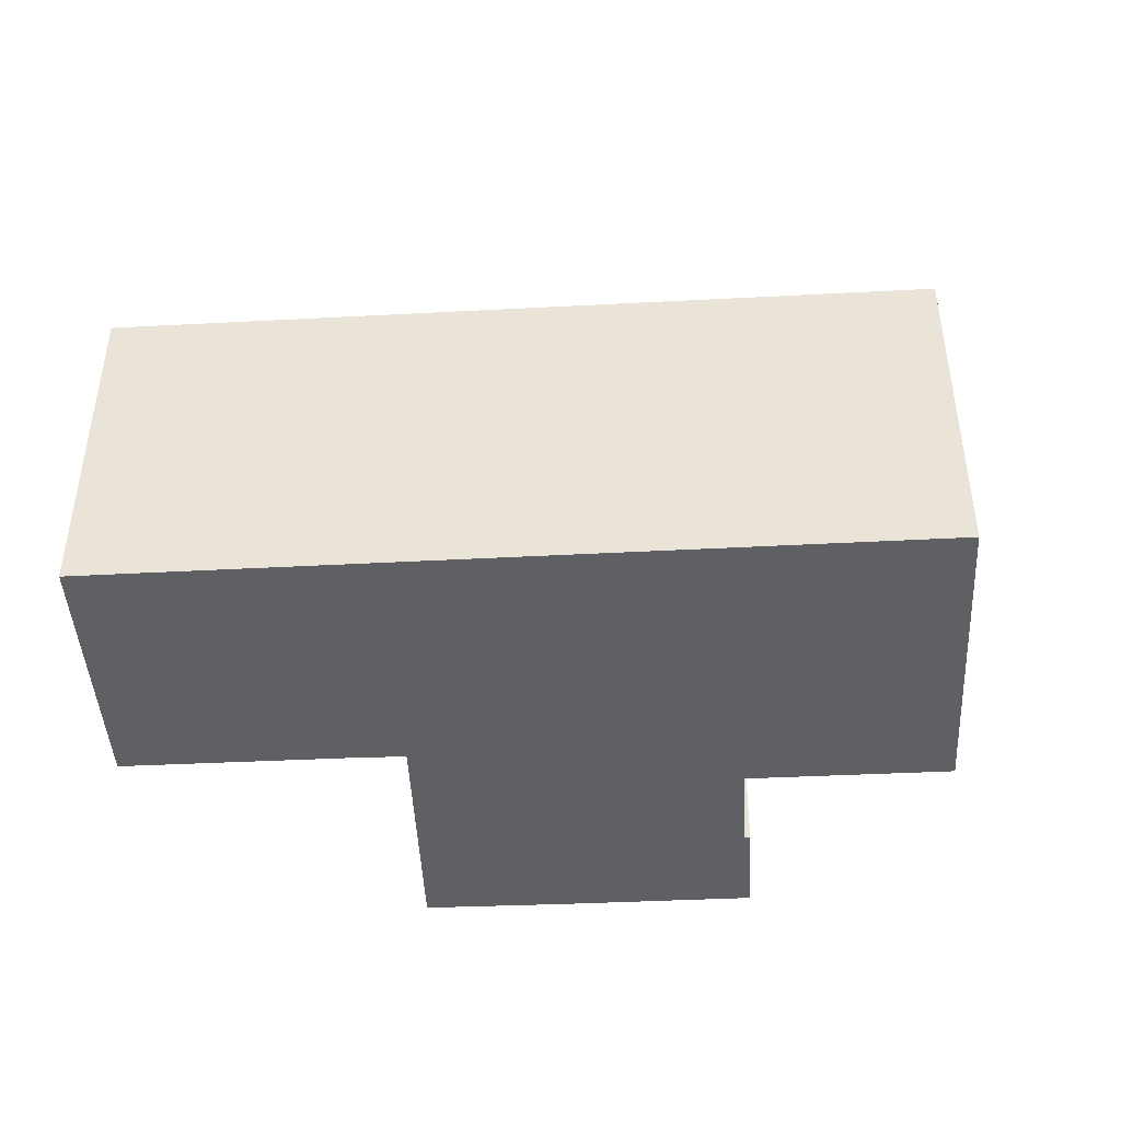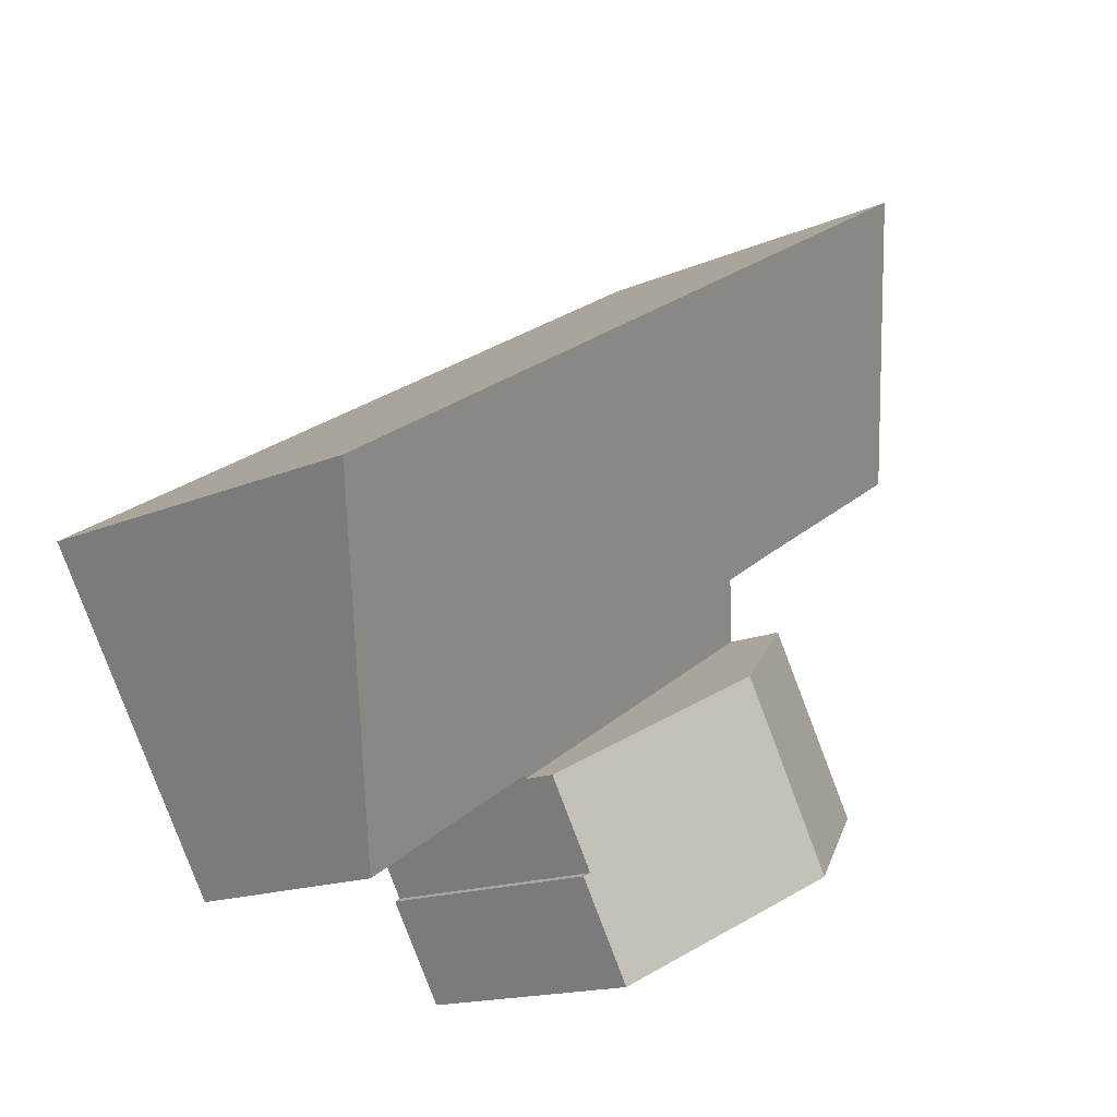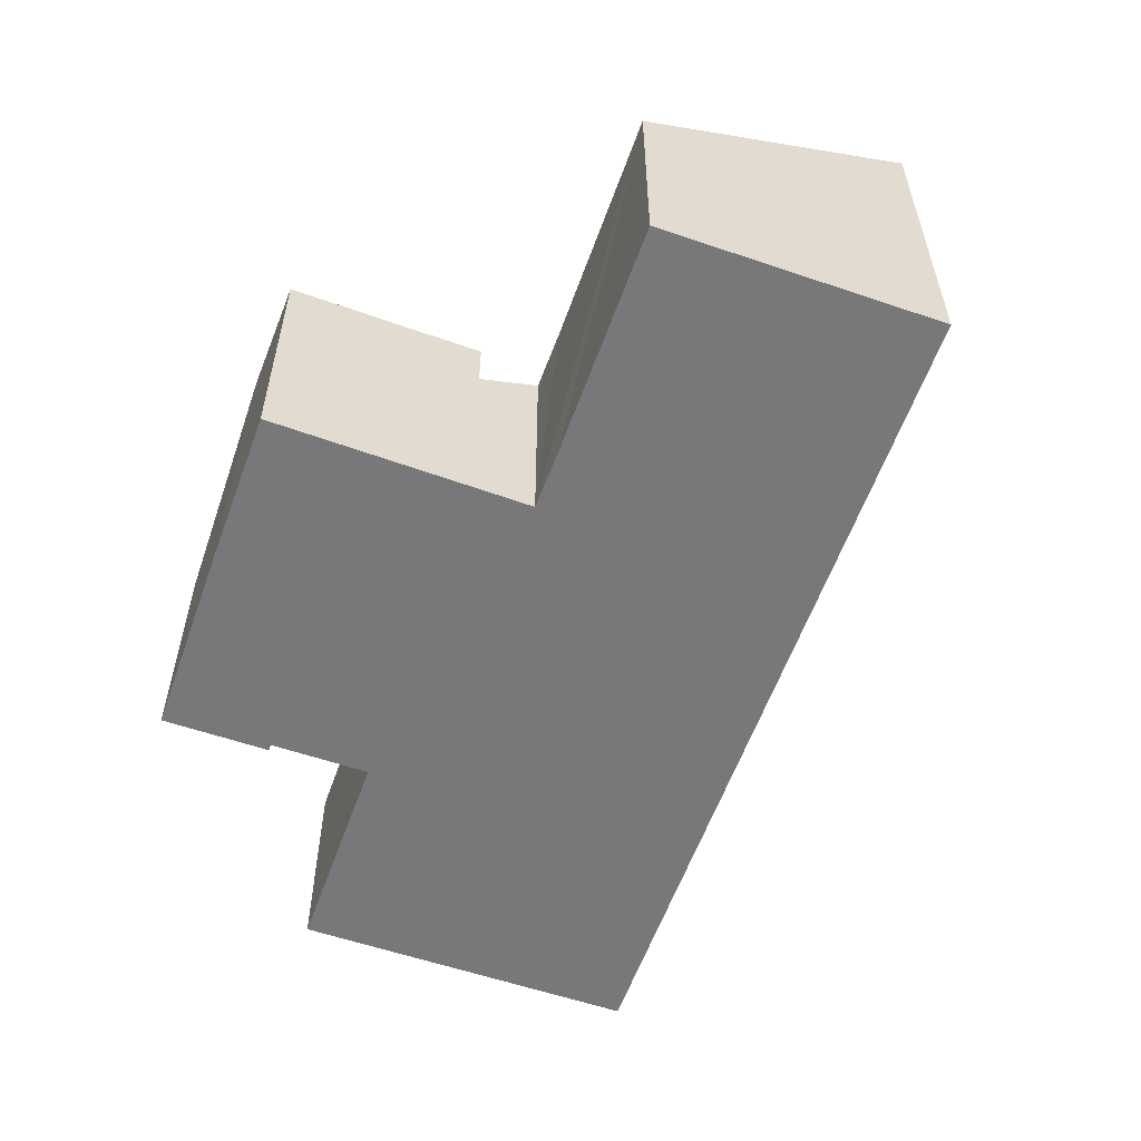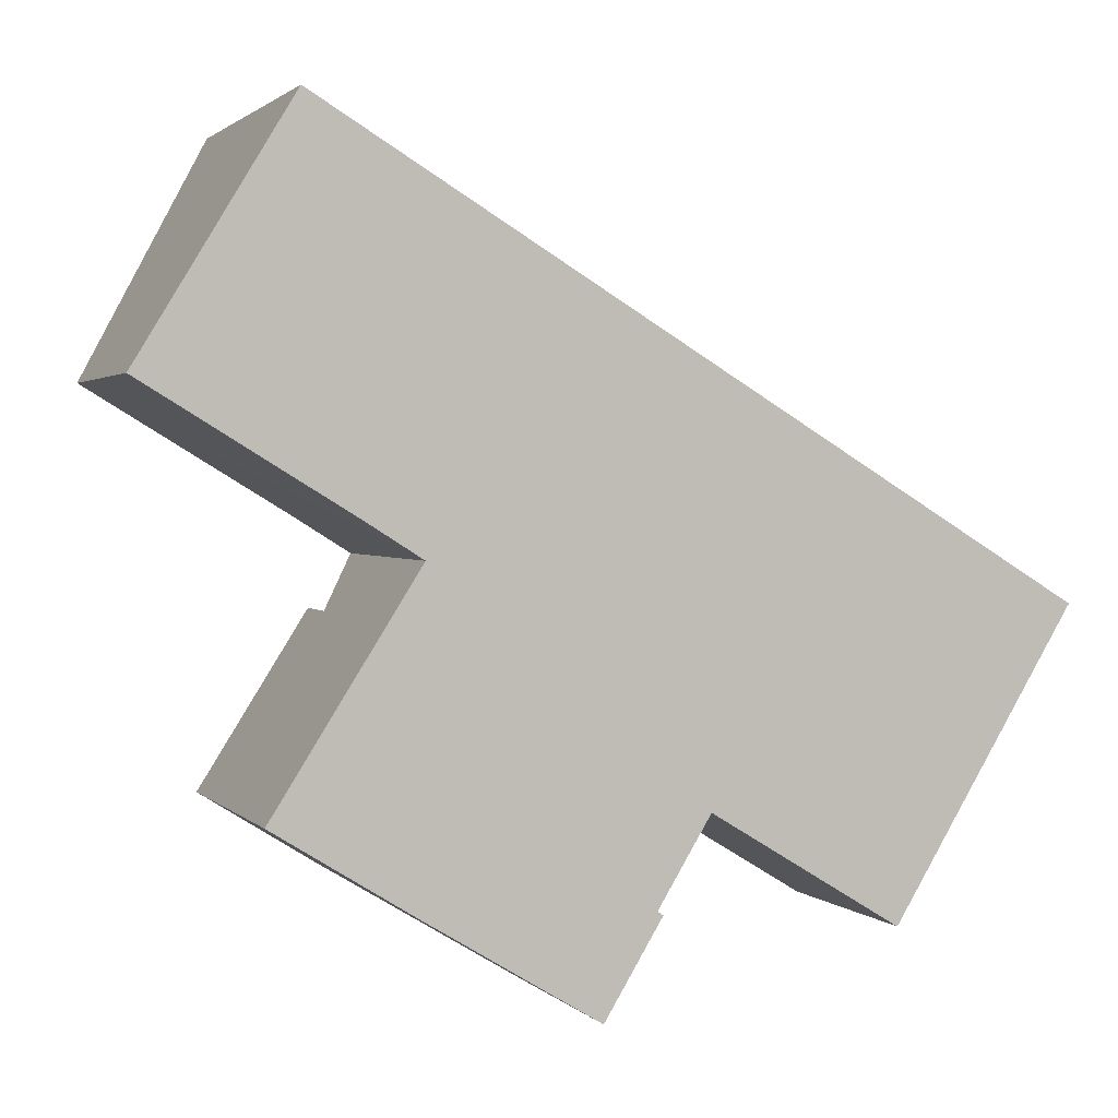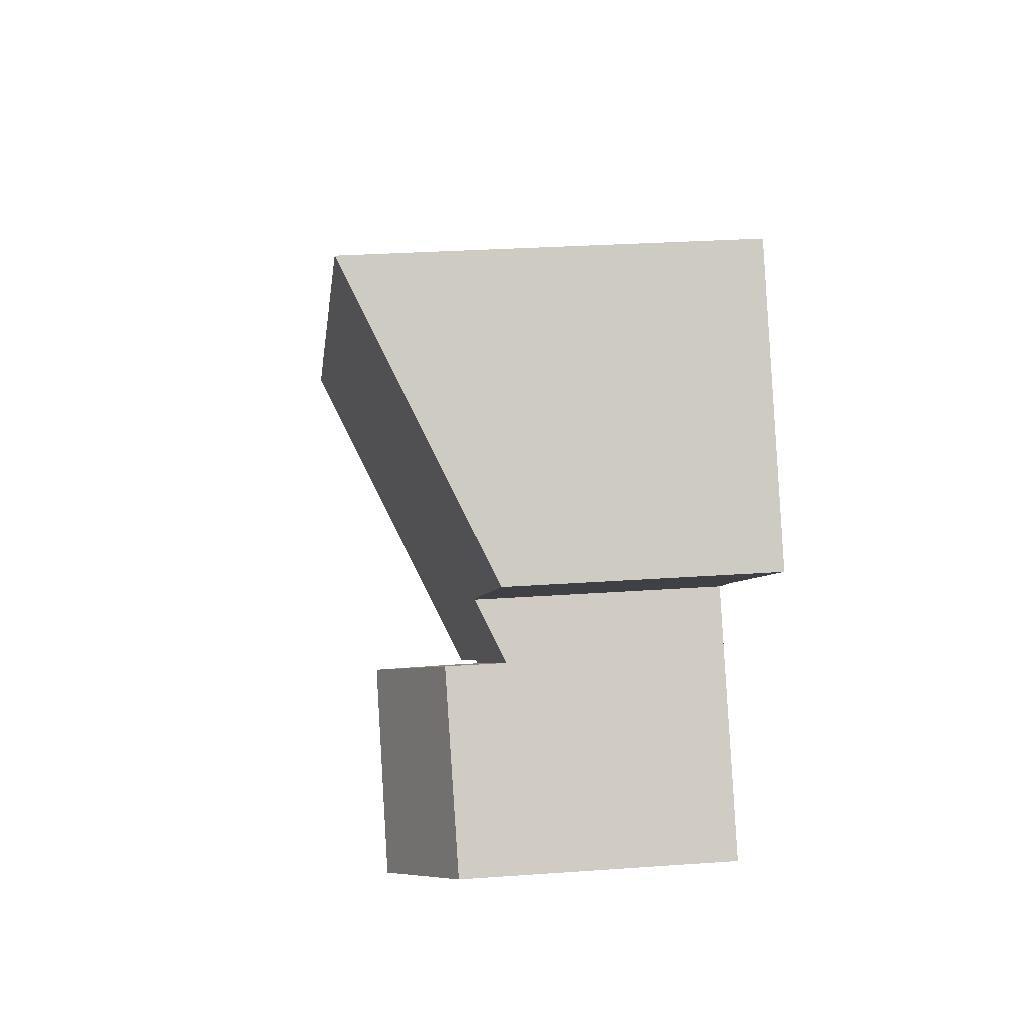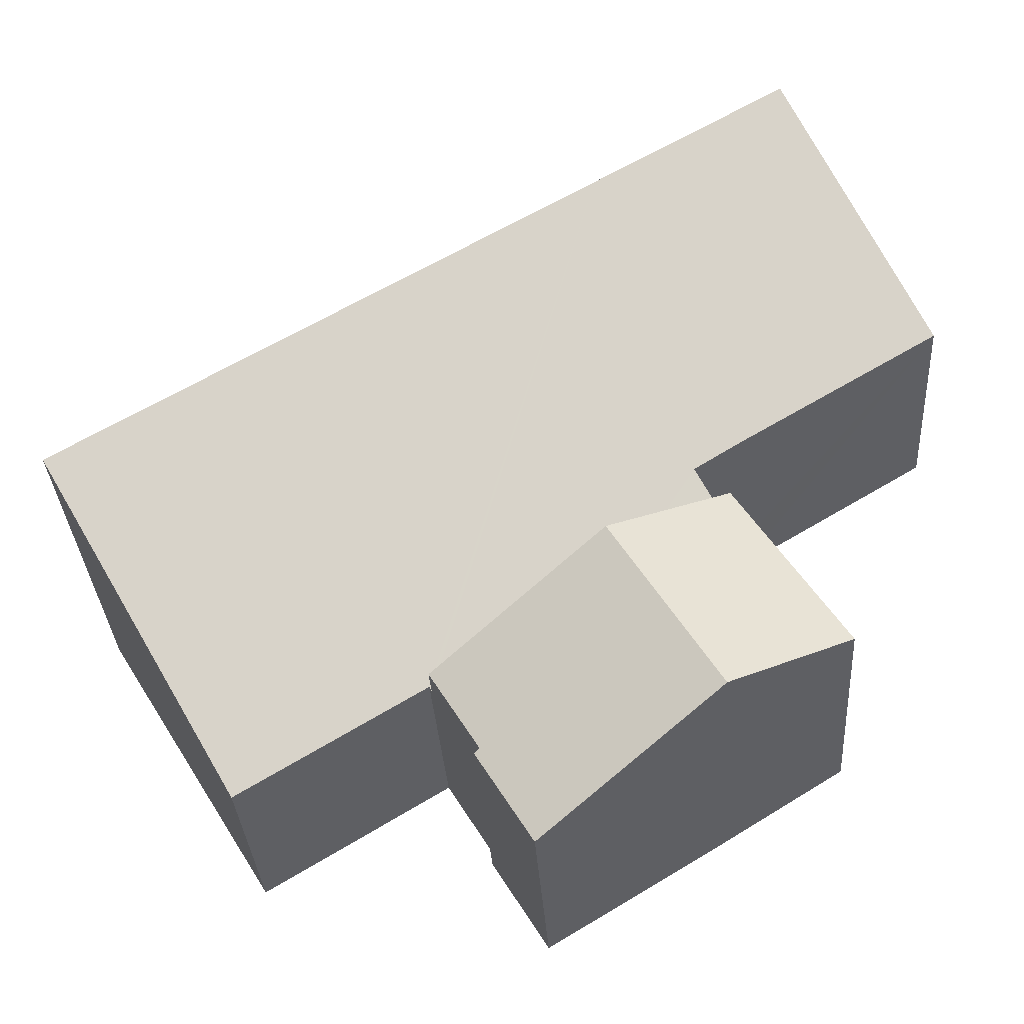
<metadata>
{"format":"obj","ext":"obj","renderer":"f3d","projection":"perspective","resolution":1024,"background":"white","views":[{"elev":-44.2,"azim":34.6,"up":"+Y"},{"elev":-15.5,"azim":132.6,"up":"+Z"},{"elev":-57.5,"azim":-78.2,"up":"+Y"},{"elev":1.8,"azim":-20.2,"up":"+Z"},{"elev":27.5,"azim":-96.3,"up":"+Z"},{"elev":-33.9,"azim":-176.2,"up":"+Z"}]}
</metadata>
<code>
v  4.644 4.415 -4.369
v  5.339 4.981 -3.273
v  7.201 4.415 -5.91
v  14.8 4.446 -10.4
v  14.73 7.589 -1.958
v  18.54 7.589 -4.256
v  7.235 7.589 2.558
v  10.99 4.455 -8.089
v  10.91 4.455 -8.037
v  10.86 4.415 -8.116
v  3.081 7.589 5.062
v  4.245 4.992 -2.584
v  0 5.002 3.063e-16
v  4.143 4.992 -2.522
v  10.91 4.921e-16 -8.037
v  10.99 4.953e-16 -8.089
v  14.8 6.371e-16 -10.4
v  10.86 4.97e-16 -8.116
v  7.201 3.619e-16 -5.91
v  4.644 2.675e-16 -4.369
v  5.339 2.004e-16 -3.273
v  4.245 1.582e-16 -2.584
v  0 0 0
v  4.143 1.544e-16 -2.522
v  18.54 2.606e-16 -4.256
v  3.081 -3.1e-16 5.062
v  7.235 -1.566e-16 2.558
v  14.73 1.199e-16 -1.958
v  9.904 5.06 -9.879
v  9.939 5.042 -9.9
v  8.751 5.043 -11.85
v  7.201 6.909 -5.91
v  5.191 6.805 -9.684
v  4.983 6.909 -9.554
v  8.716 5.06 -11.83
v  9.818 5.102 -9.827
v  10.86 5.102 -8.116
v  4.644 5.646 -4.369
v  2.383 5.613 -7.932
v  9.818 6.017e-16 -9.827
v  9.939 6.062e-16 -9.9
v  9.904 6.049e-16 -9.879
v  8.751 7.257e-16 -11.85
v  5.191 5.93e-16 -9.684
v  8.716 7.244e-16 -11.83
v  2.383 4.857e-16 -7.932
v  4.983 5.85e-16 -9.554
g defaultobject
f 1 2 3
f 4 5 6
f 5 4 7
f 7 4 8
f 7 8 9
f 7 9 10
f 7 10 3
f 7 3 11
f 11 3 2
f 11 2 12
f 11 12 13
f 13 12 14
f 8 15 9
f 15 8 4
f 15 4 16
f 16 4 17
f 18 3 10
f 3 18 1
f 1 18 19
f 1 19 20
f 21 12 2
f 12 21 14
f 14 21 13
f 13 21 22
f 13 22 23
f 23 22 24
f 15 10 9
f 10 15 18
f 25 4 6
f 4 25 17
f 1 21 2
f 21 1 20
f 13 26 11
f 26 13 23
f 26 7 11
f 7 26 27
f 7 27 5
f 5 27 28
f 5 28 6
f 6 28 25
f 23 27 26
f 27 23 24
f 27 24 28
f 28 24 22
f 28 22 21
f 28 21 20
f 28 20 19
f 28 19 15
f 15 19 18
f 15 25 28
f 25 15 16
f 25 16 17
f 29 30 31
f 32 33 34
f 33 32 35
f 35 32 36
f 36 32 37
f 35 36 31
f 29 31 36
f 38 34 39
f 34 38 32
f 40 29 36
f 29 40 30
f 30 40 41
f 41 40 42
f 20 32 38
f 32 20 37
f 37 20 18
f 18 20 19
f 30 43 31
f 43 30 41
f 18 36 37
f 36 18 40
f 35 44 33
f 44 35 31
f 44 31 43
f 44 43 45
f 33 39 34
f 39 33 44
f 39 44 46
f 46 44 47
f 39 20 38
f 20 39 46
f 43 42 40
f 42 43 41
f 47 20 46
f 20 47 19
f 19 47 44
f 19 44 45
f 19 45 40
f 19 40 18
f 40 45 43

</code>
